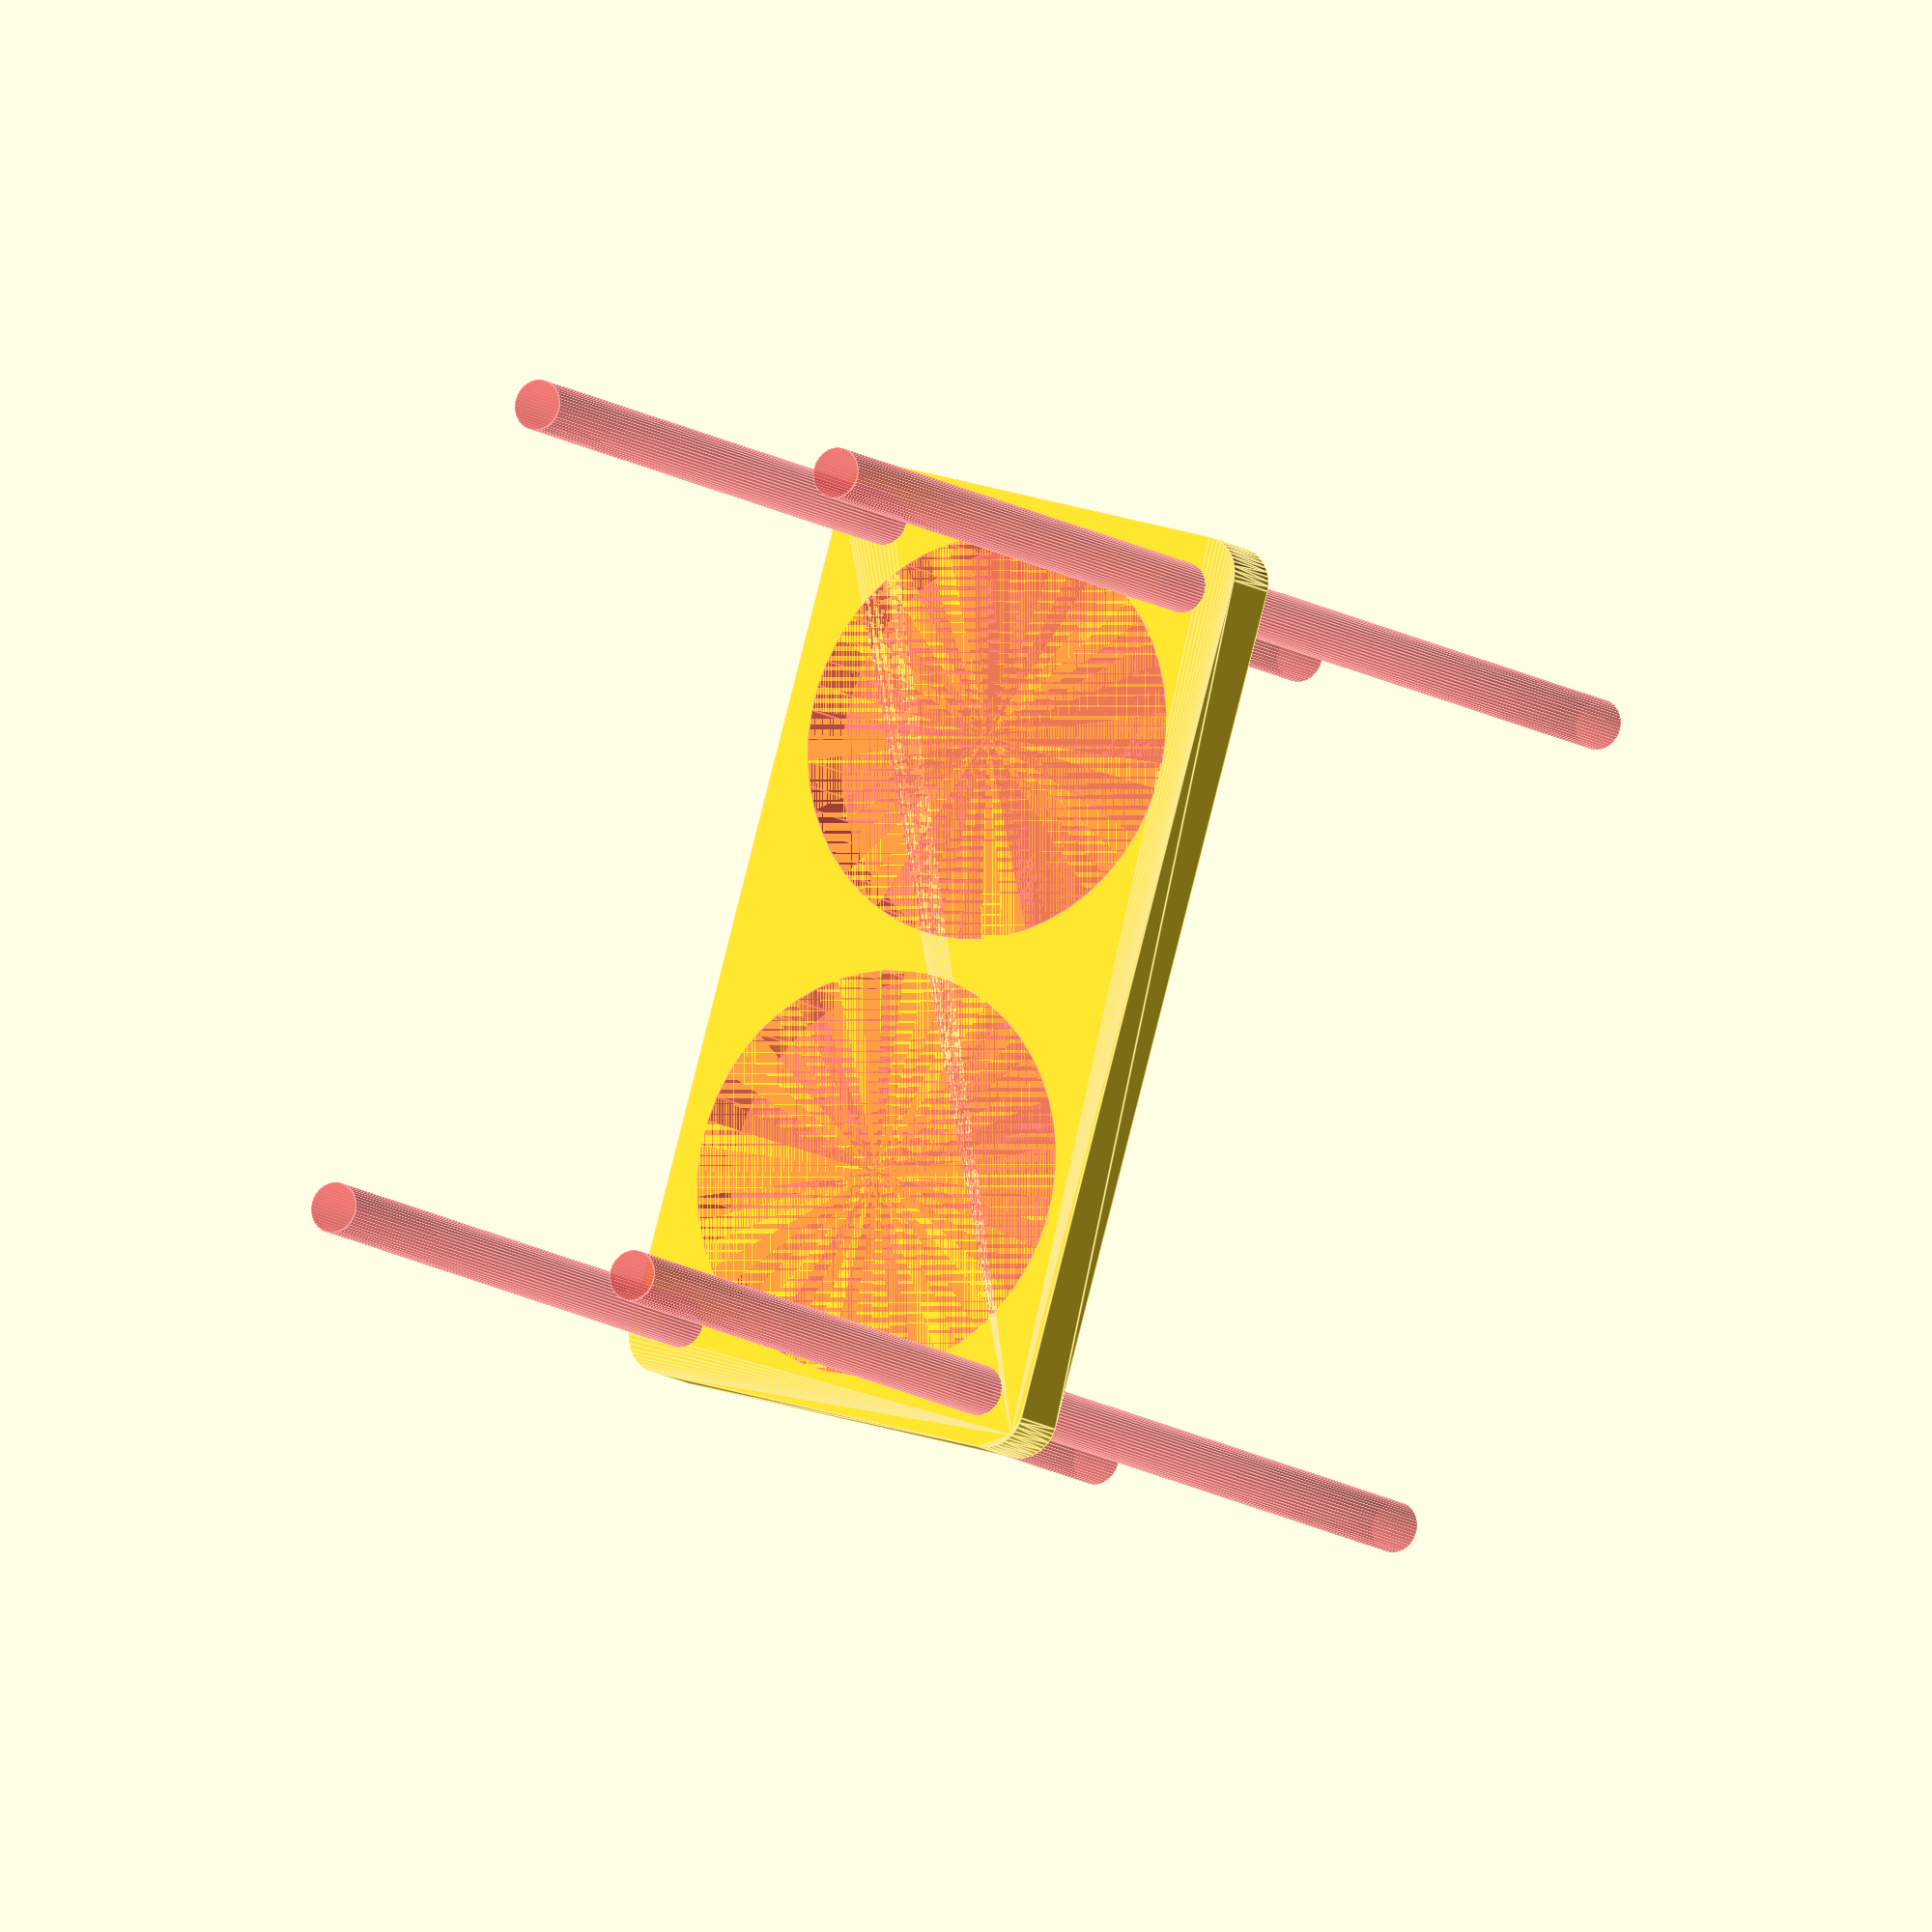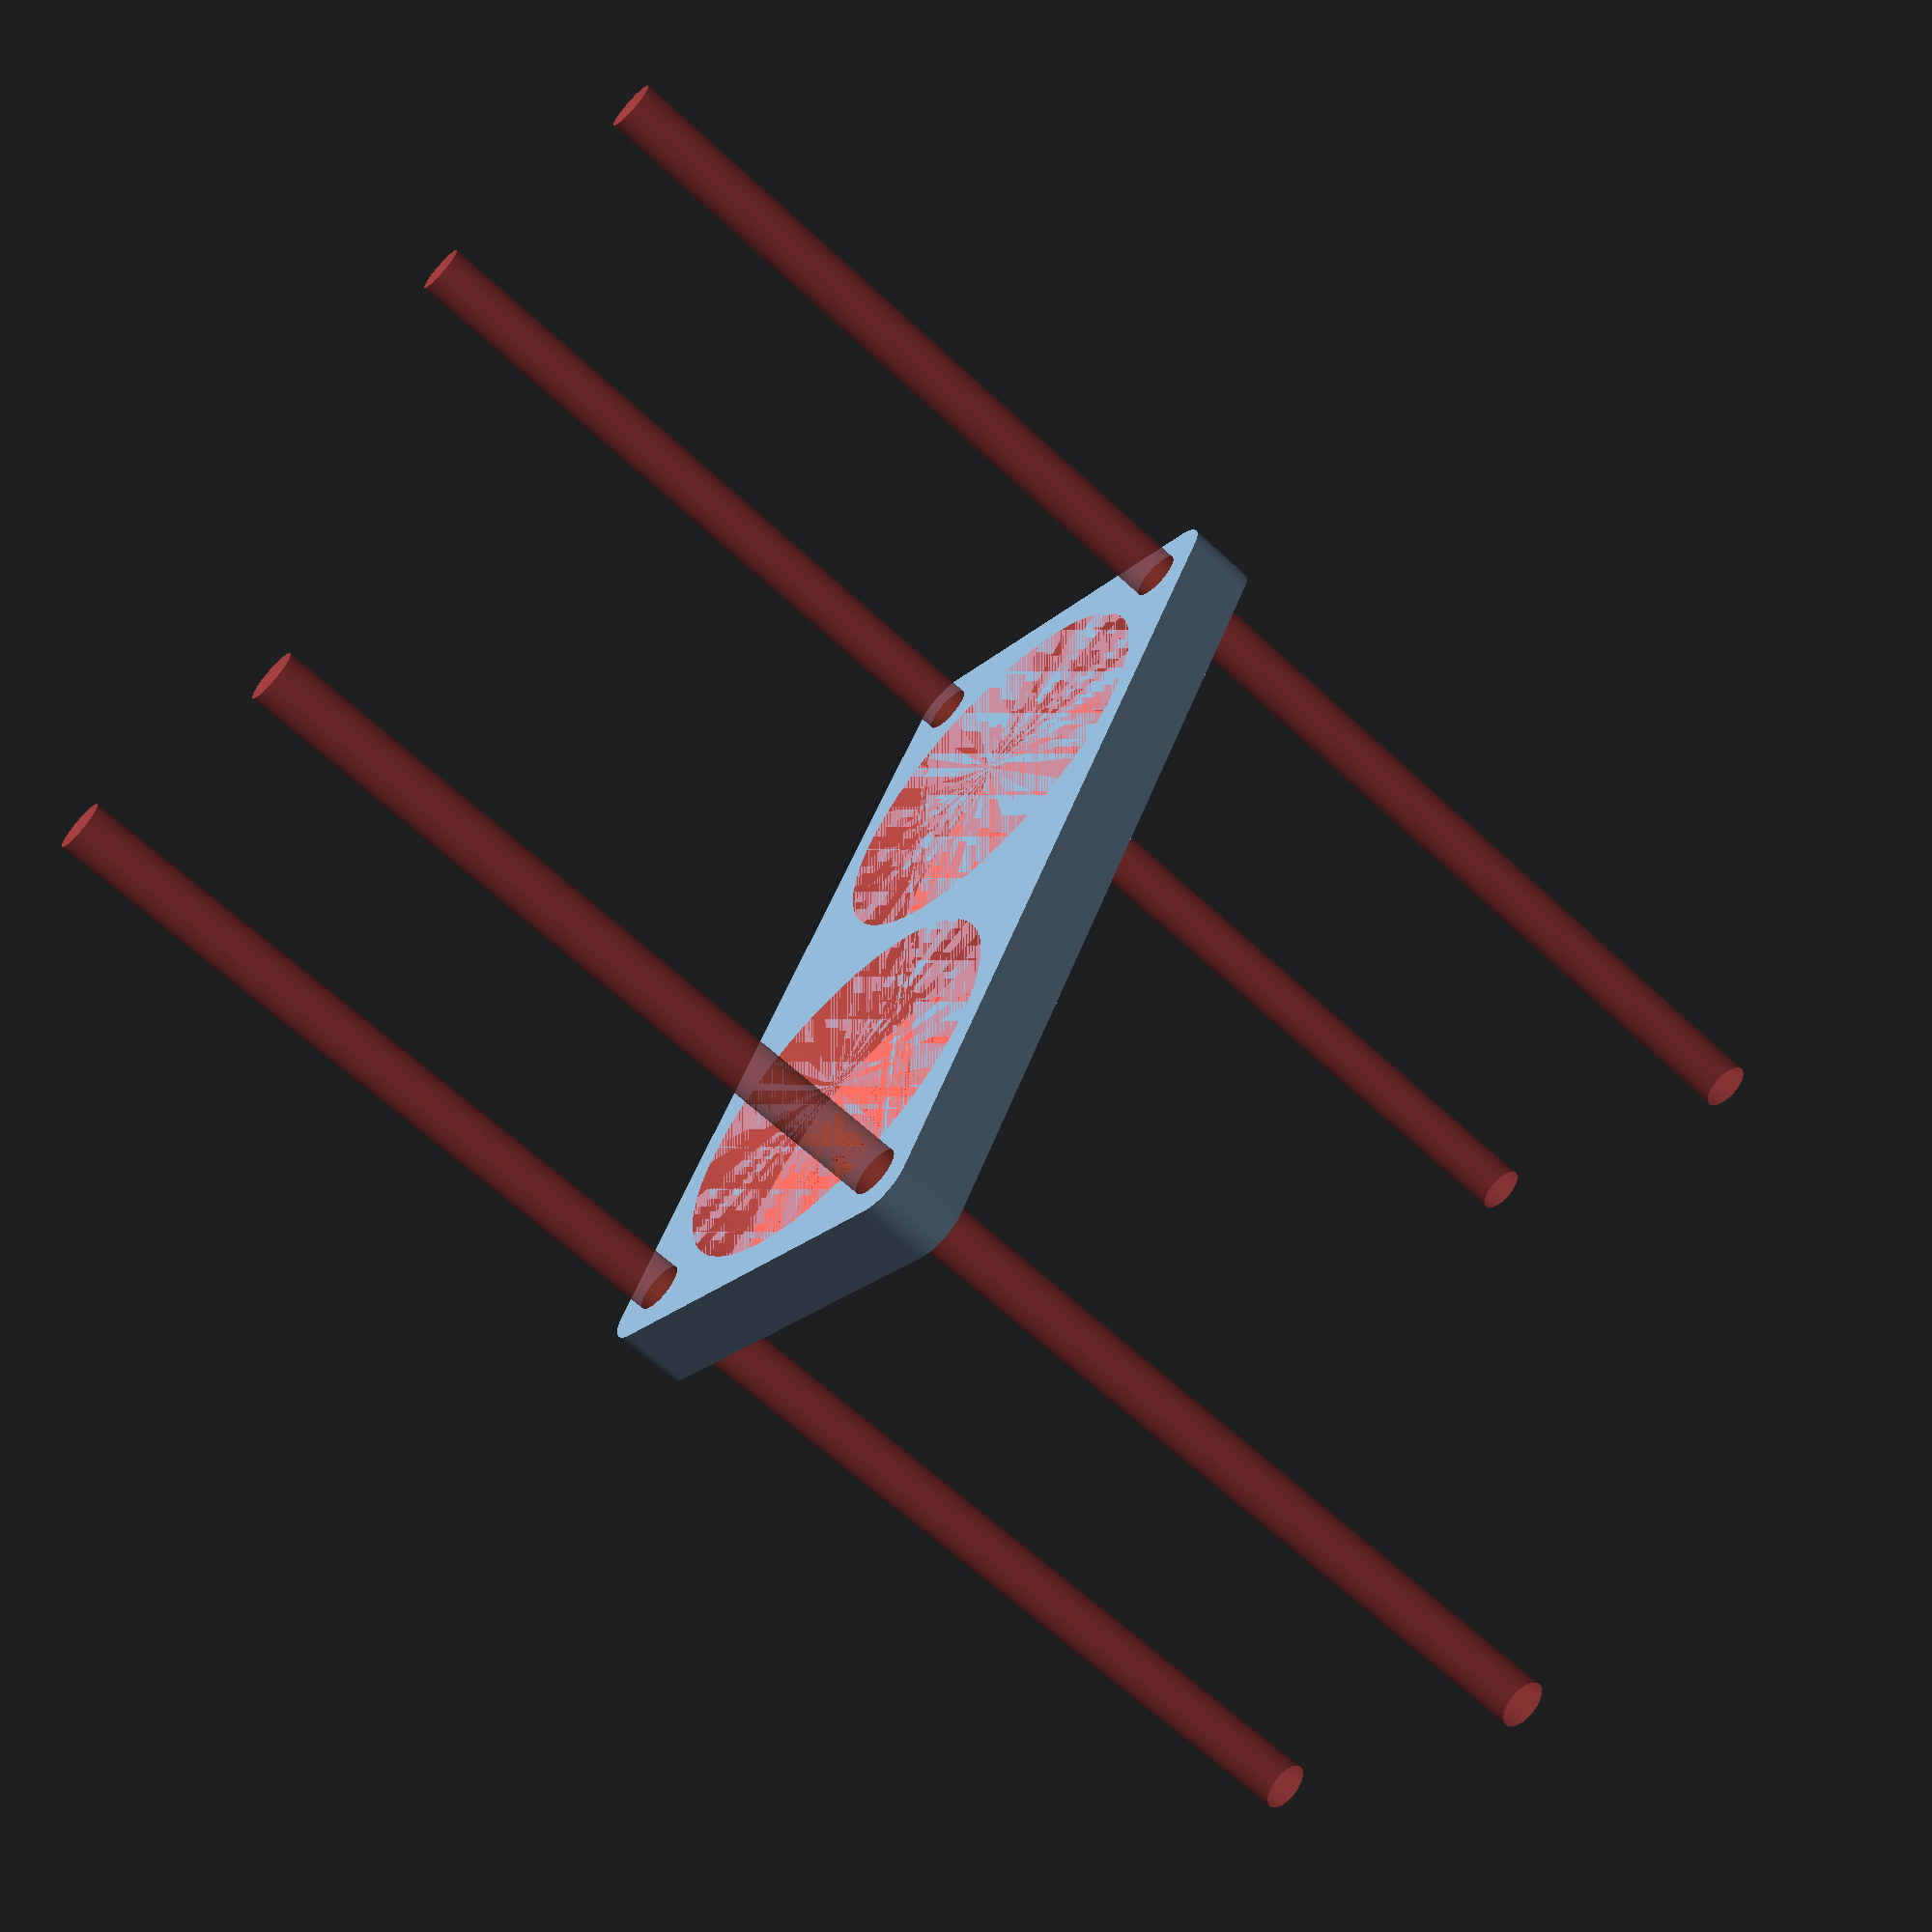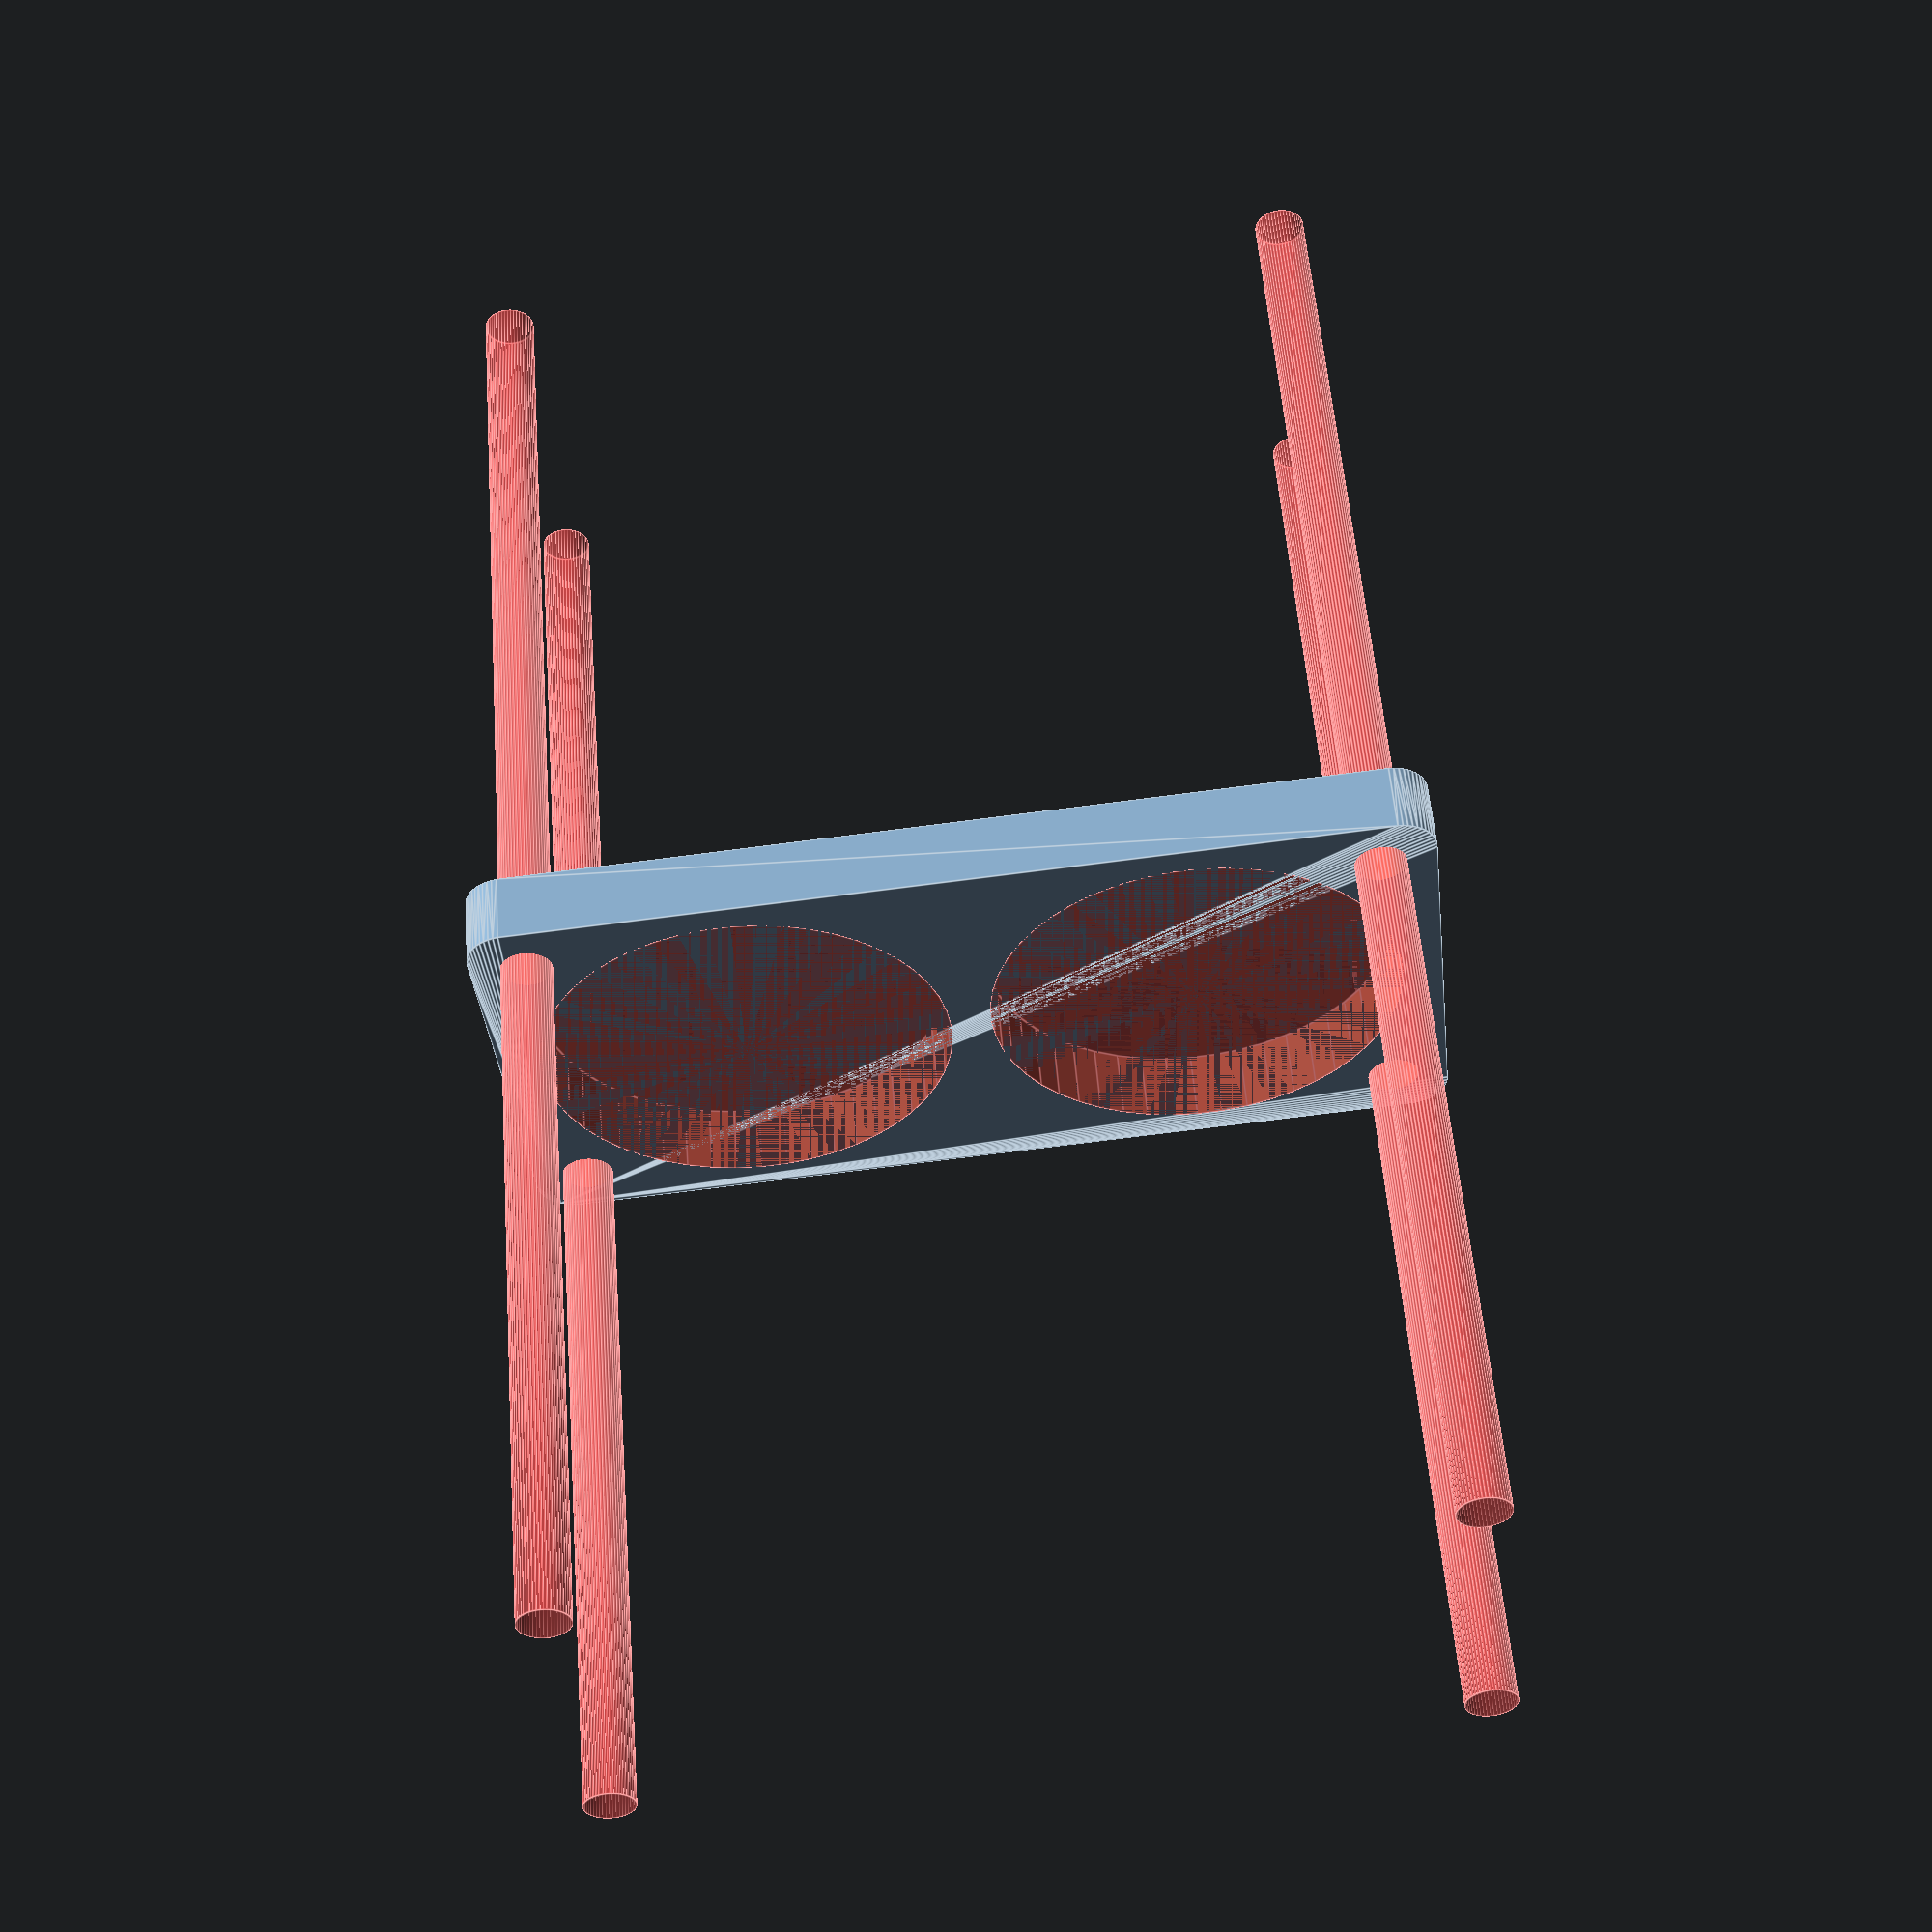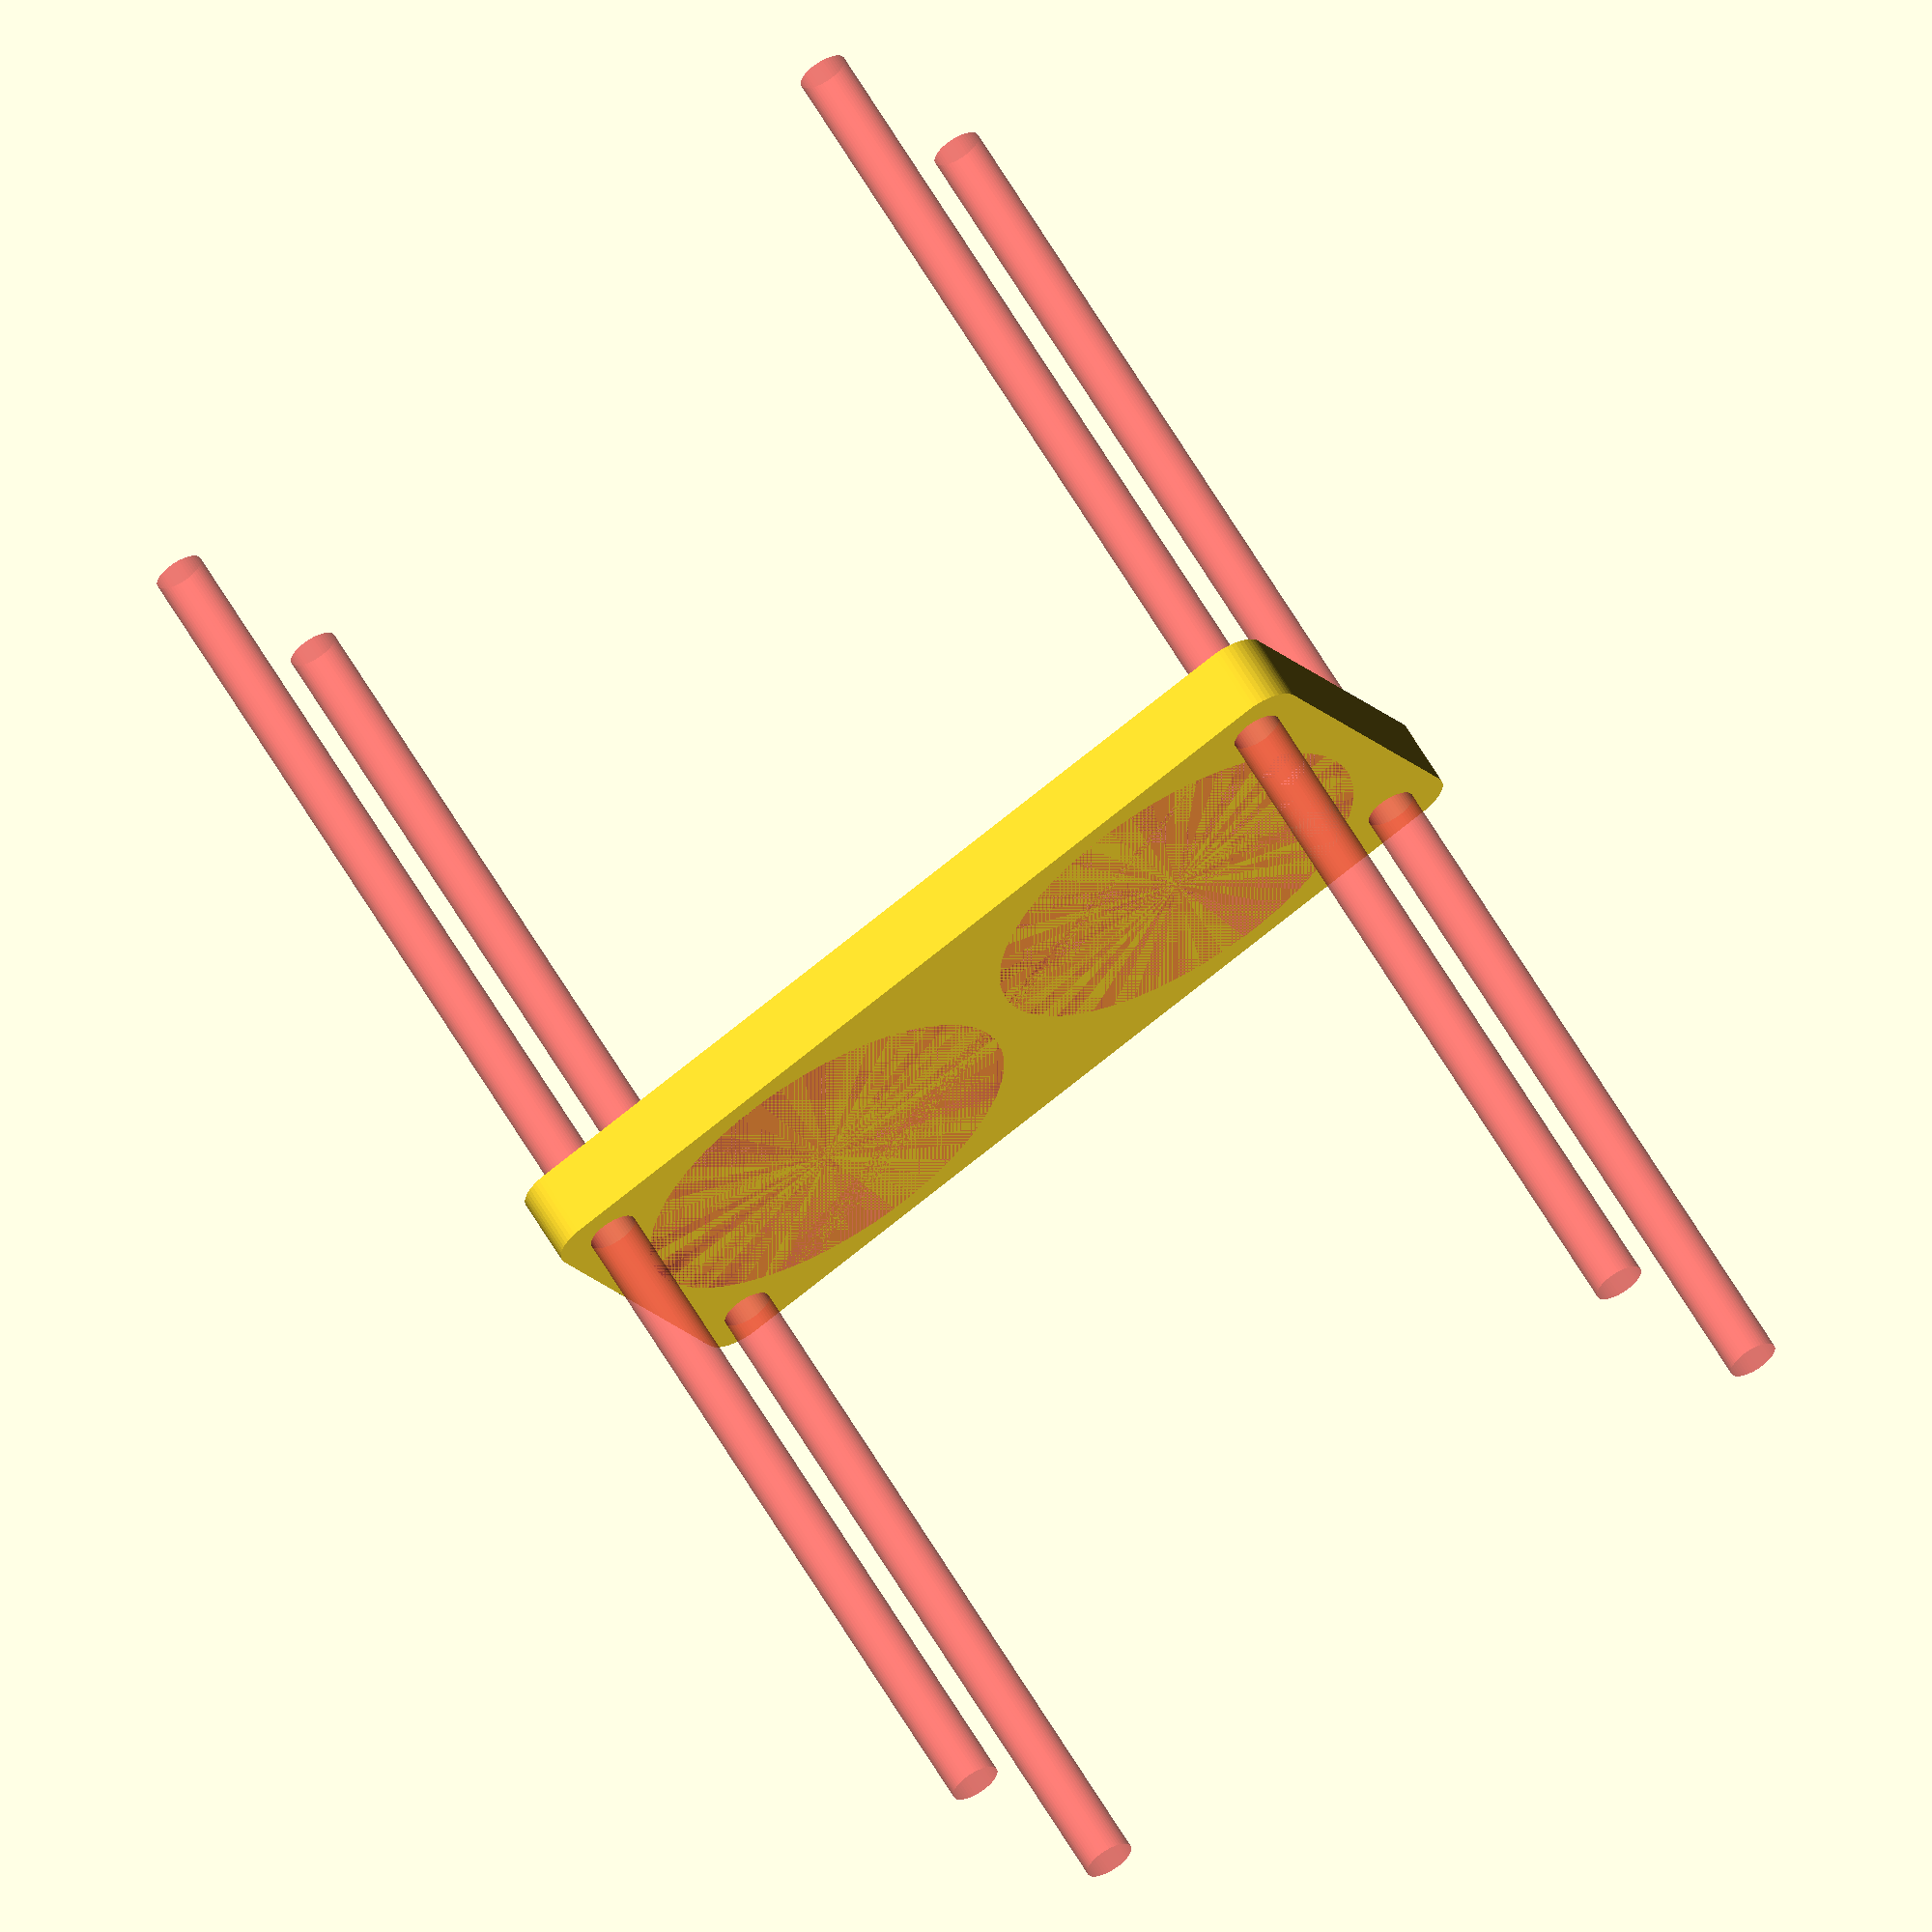
<openscad>
$fn = 50;


difference() {
	union() {
		hull() {
			translate(v = [-54.5000000000, 24.5000000000, 0]) {
				cylinder(h = 9, r = 5);
			}
			translate(v = [54.5000000000, 24.5000000000, 0]) {
				cylinder(h = 9, r = 5);
			}
			translate(v = [-54.5000000000, -24.5000000000, 0]) {
				cylinder(h = 9, r = 5);
			}
			translate(v = [54.5000000000, -24.5000000000, 0]) {
				cylinder(h = 9, r = 5);
			}
		}
	}
	union() {
		#translate(v = [-52.5000000000, -22.5000000000, -100.0000000000]) {
			cylinder(h = 200, r = 3.2500000000);
		}
		#translate(v = [-52.5000000000, 22.5000000000, -100.0000000000]) {
			cylinder(h = 200, r = 3.2500000000);
		}
		#translate(v = [52.5000000000, -22.5000000000, -100.0000000000]) {
			cylinder(h = 200, r = 3.2500000000);
		}
		#translate(v = [52.5000000000, 22.5000000000, -100.0000000000]) {
			cylinder(h = 200, r = 3.2500000000);
		}
		#translate(v = [-28.5000000000, 0, 0]) {
			cylinder(h = 9, r = 26.0000000000);
		}
		#translate(v = [28.5000000000, 0, 0]) {
			cylinder(h = 9, r = 26.0000000000);
		}
	}
}
</openscad>
<views>
elev=10.5 azim=106.3 roll=28.9 proj=o view=edges
elev=243.2 azim=119.1 roll=133.5 proj=p view=solid
elev=126.7 azim=354.0 roll=184.3 proj=p view=edges
elev=297.3 azim=334.1 roll=329.7 proj=o view=solid
</views>
